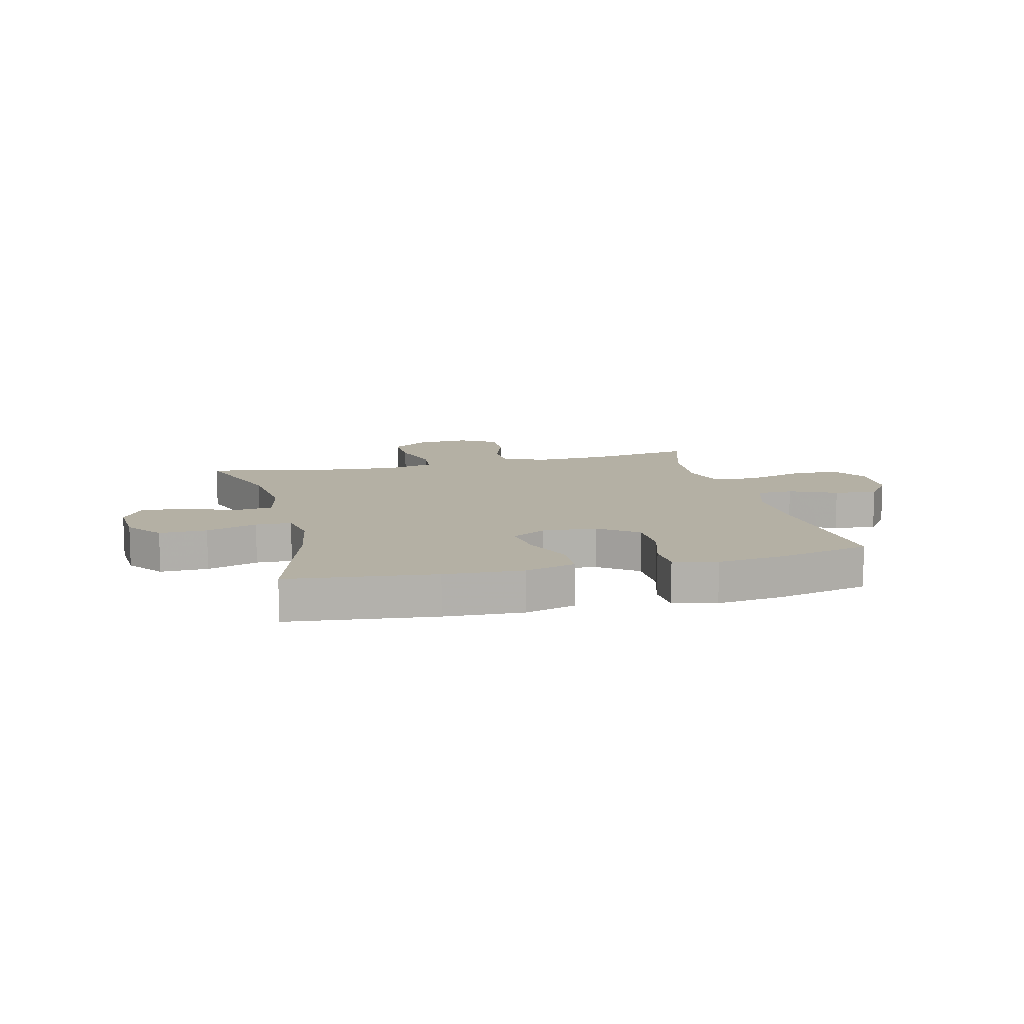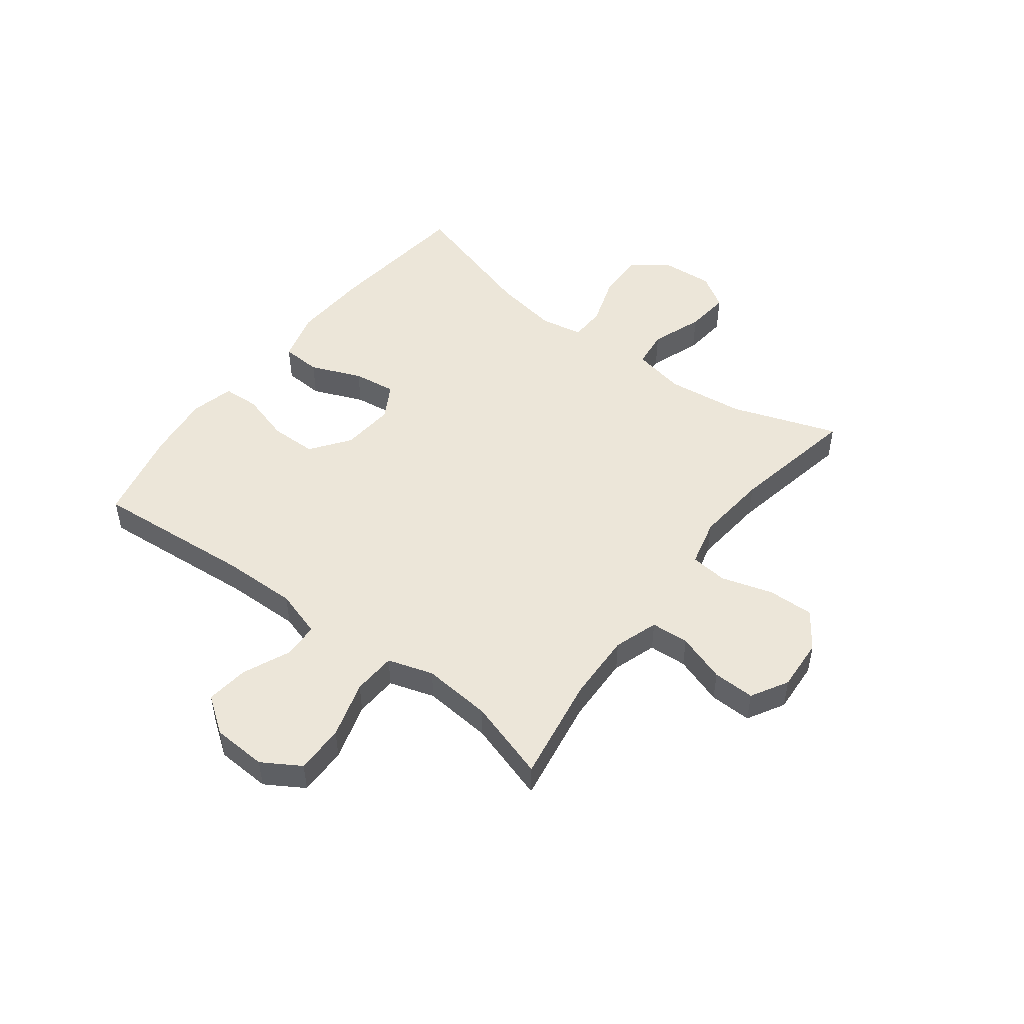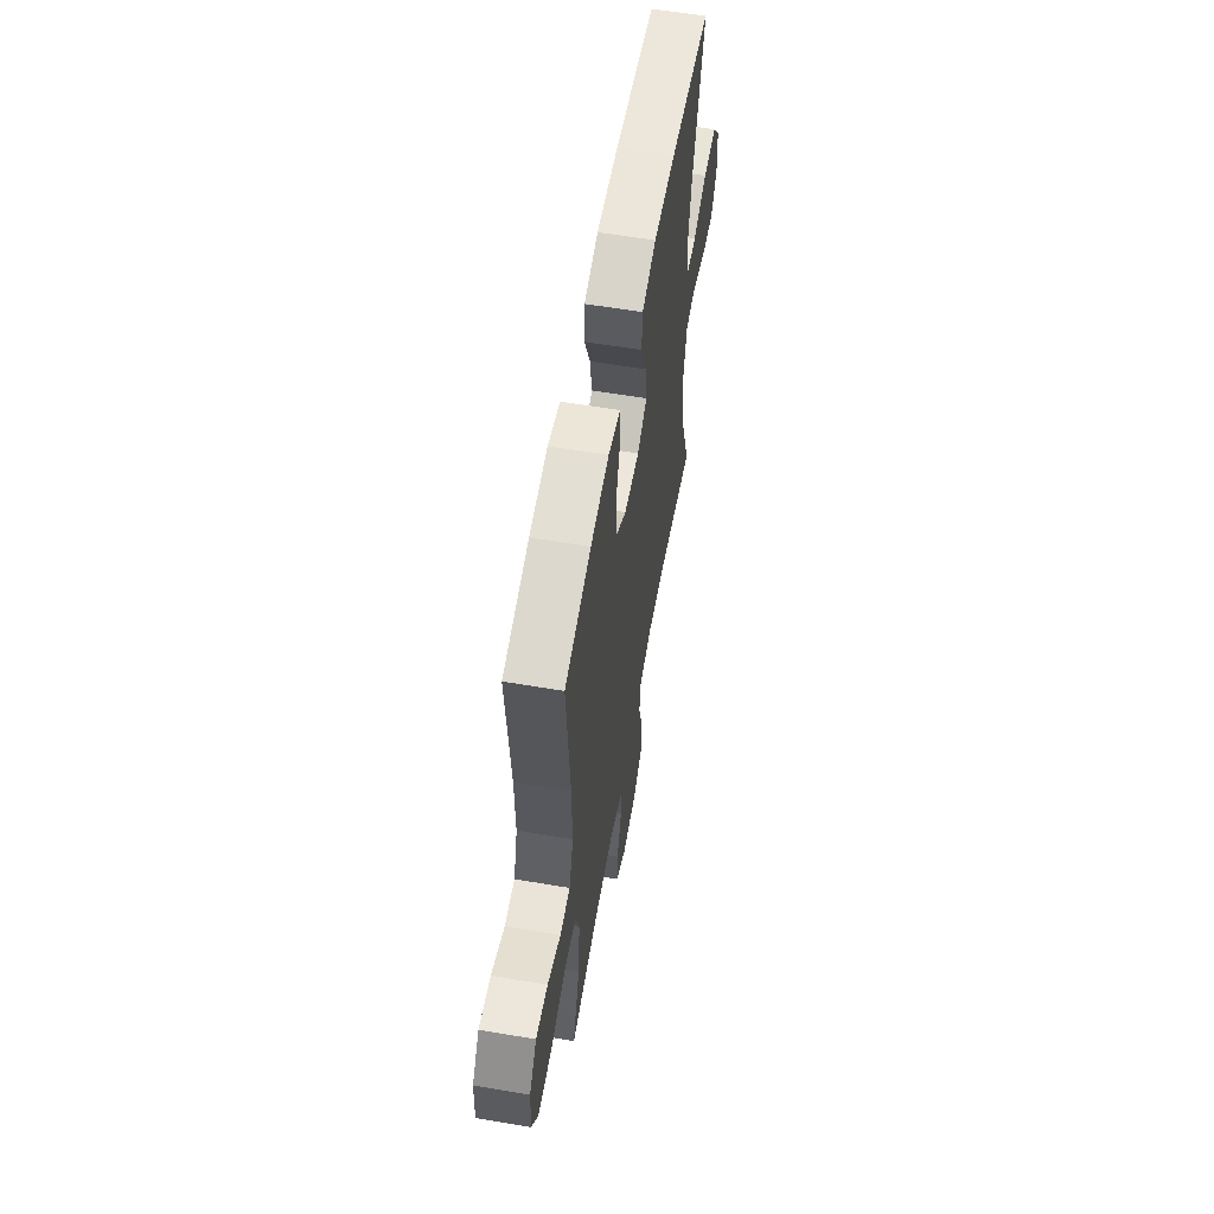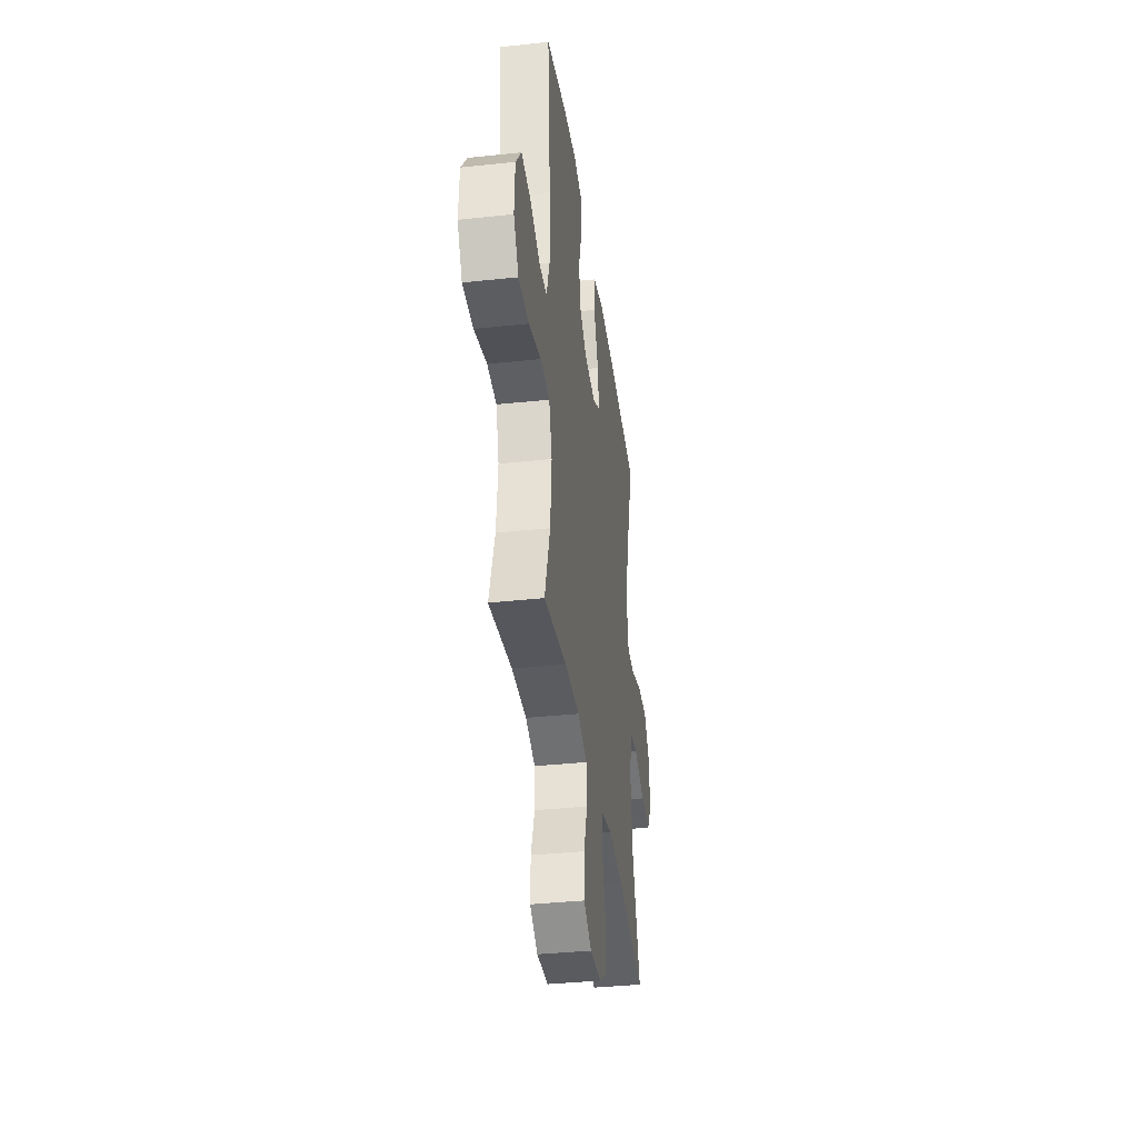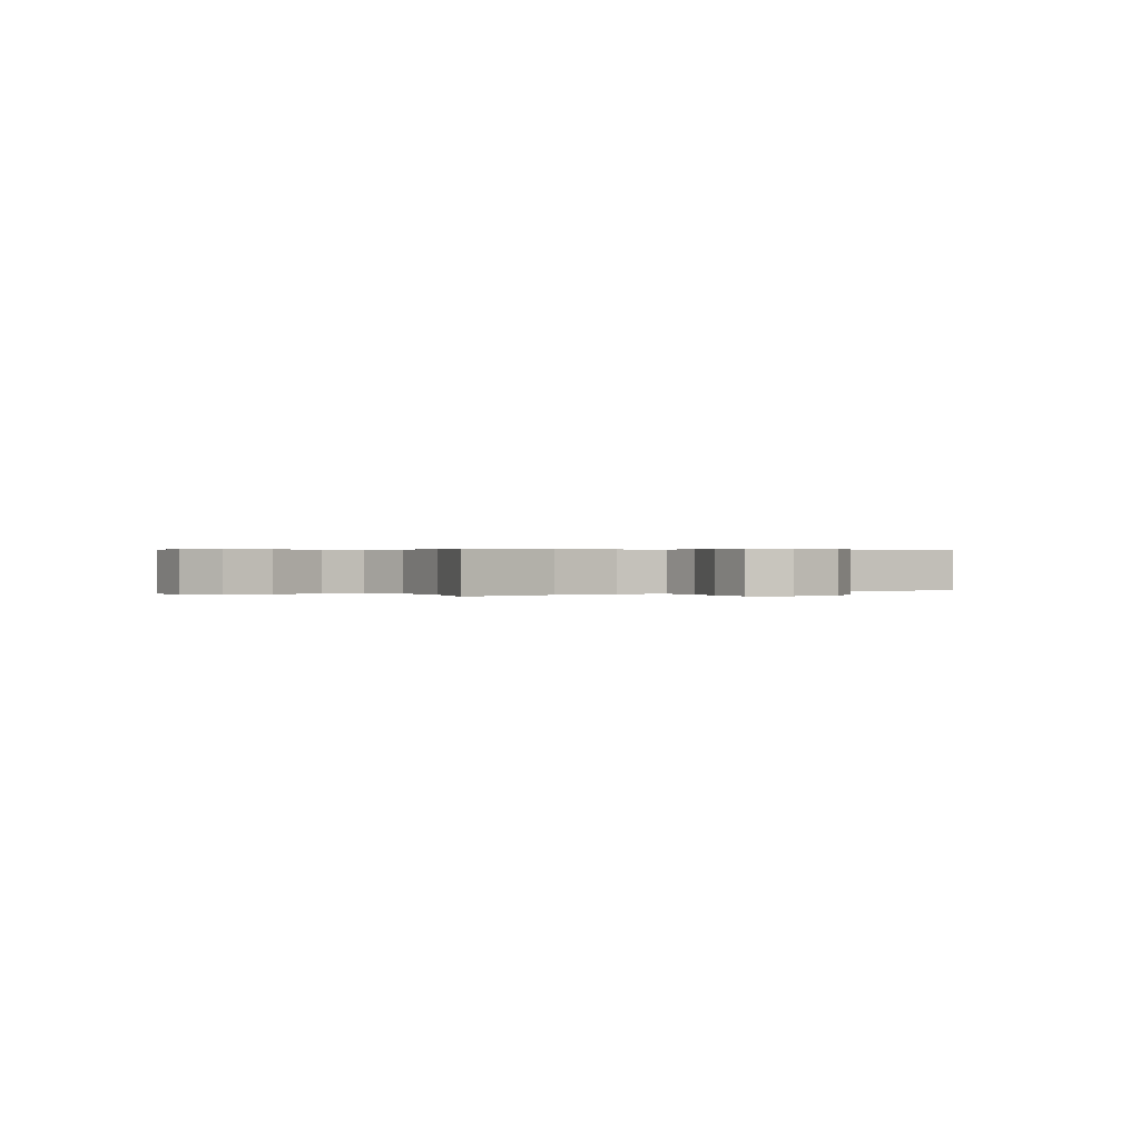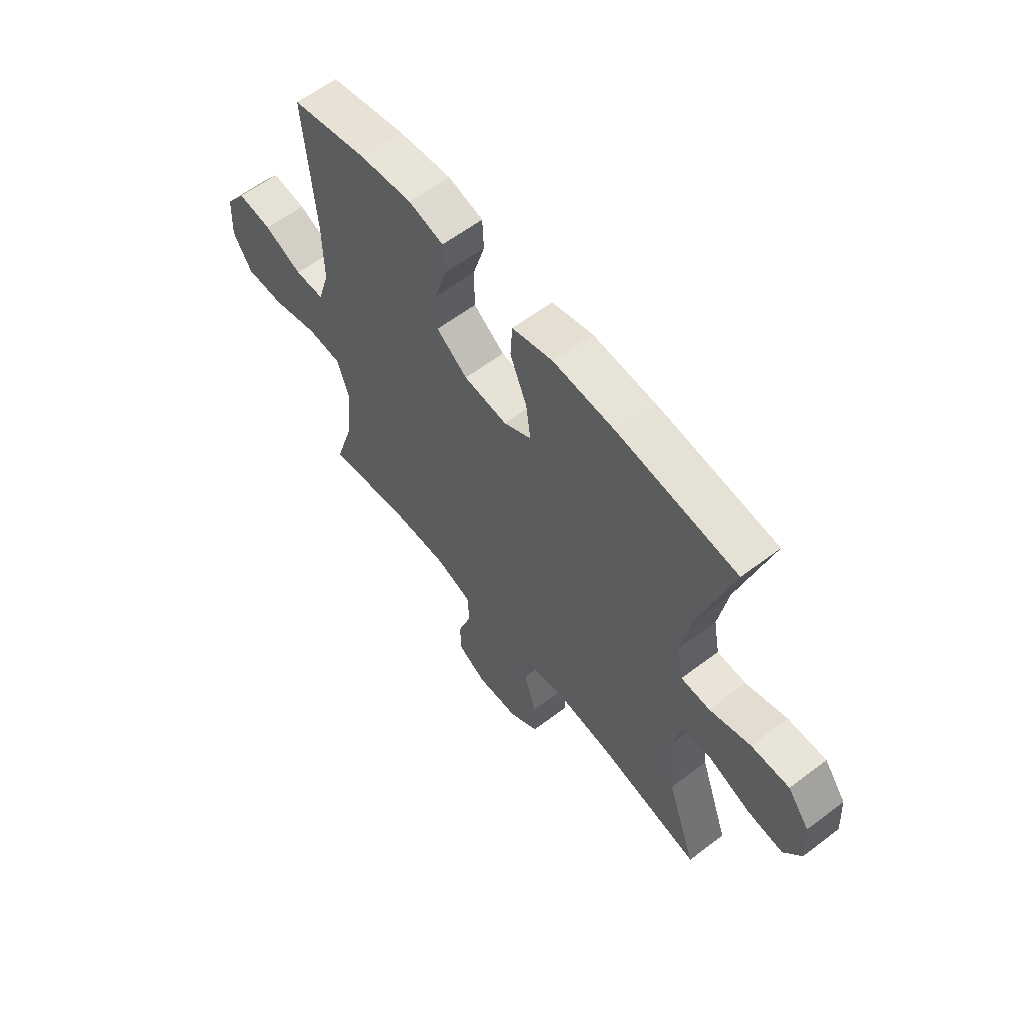
<metadata>
{"format":"obj","ext":"obj","renderer":"f3d","projection":"perspective","resolution":1024,"background":"white","views":[{"elev":11.4,"azim":-13.9,"up":"+Y"},{"elev":49.3,"azim":127.2,"up":"+Y"},{"elev":59.0,"azim":99.9,"up":"+Z"},{"elev":-37.0,"azim":97.9,"up":"+Z"},{"elev":0.4,"azim":145.4,"up":"+Y"},{"elev":60.3,"azim":-127.8,"up":"+Z"}]}
</metadata>
<code>
v -0.5 0.07 -0.5
v -0.435 0.07 -0.313
v -0.419 0.07 -0.175
v -0.438 0.07 -0.083
v -0.505 0.07 -0.075
v -0.596 0.07 -0.108
v -0.675 0.07 -0.116
v -0.713 0.07 -0.056
v -0.707 0.07 0.036
v -0.659 0.07 0.099
v -0.575 0.07 0.097
v -0.485 0.07 0.067
v -0.422 0.07 0.069
v -0.408 0.07 0.144
v -0.428 0.07 0.26
v -0.5 0.07 0.5
v -0.242 0.07 0.529
v -0.104 0.07 0.536
v -0.015 0.07 0.511
v -0.011 0.07 0.441
v -0.048 0.07 0.351
v -0.058 0.07 0.275
v 0.003 0.07 0.24
v 0.098 0.07 0.248
v 0.166 0.07 0.298
v 0.167 0.07 0.38
v 0.141 0.07 0.468
v 0.144 0.07 0.533
v 0.22 0.07 0.552
v 0.335 0.07 0.538
v 0.5 0.07 0.5
v 0.477 0.07 0.217
v 0.475 0.07 0.085
v 0.501 0.07 0.001
v 0.565 0.07 -0.001
v 0.648 0.07 0.035
v 0.723 0.07 0.044
v 0.769 0.07 -0.02
v 0.774 0.07 -0.116
v 0.733 0.07 -0.183
v 0.647 0.07 -0.182
v 0.546 0.07 -0.152
v 0.47 0.07 -0.156
v 0.445 0.07 -0.236
v 0.456 0.07 -0.358
v 0.5 0.07 -0.5
v 0.313 0.07 -0.469
v 0.192 0.07 -0.465
v 0.114 0.07 -0.491
v 0.11 0.07 -0.558
v 0.139 0.07 -0.644
v 0.141 0.07 -0.718
v 0.076 0.07 -0.755
v -0.017 0.07 -0.749
v -0.082 0.07 -0.703
v -0.08 0.07 -0.621
v -0.053 0.07 -0.531
v -0.06 0.07 -0.465
v -0.145 0.07 -0.444
v -0.273 0.07 -0.456
v -0.5 0 -0.5
v -0.435 0 -0.313
v -0.419 0 -0.175
v -0.438 0 -0.083
v -0.505 0 -0.075
v -0.596 0 -0.108
v -0.675 0 -0.116
v -0.713 0 -0.056
v -0.707 0 0.036
v -0.659 0 0.099
v -0.575 0 0.097
v -0.485 0 0.067
v -0.422 0 0.069
v -0.408 0 0.144
v -0.428 0 0.26
v -0.5 0 0.5
v -0.242 0 0.529
v -0.104 0 0.536
v -0.015 0 0.511
v -0.011 0 0.441
v -0.048 0 0.351
v -0.058 0 0.275
v 0.003 0 0.24
v 0.098 0 0.248
v 0.166 0 0.298
v 0.167 0 0.38
v 0.141 0 0.468
v 0.144 0 0.533
v 0.22 0 0.552
v 0.335 0 0.538
v 0.5 0 0.5
v 0.477 0 0.217
v 0.475 0 0.085
v 0.501 0 0.001
v 0.565 0 -0.001
v 0.648 0 0.035
v 0.723 0 0.044
v 0.769 0 -0.02
v 0.774 0 -0.116
v 0.733 0 -0.183
v 0.647 0 -0.182
v 0.546 0 -0.152
v 0.47 0 -0.156
v 0.445 0 -0.236
v 0.456 0 -0.358
v 0.5 0 -0.5
v 0.313 0 -0.469
v 0.192 0 -0.465
v 0.114 0 -0.491
v 0.11 0 -0.558
v 0.139 0 -0.644
v 0.141 0 -0.718
v 0.076 0 -0.755
v -0.017 0 -0.749
v -0.082 0 -0.703
v -0.08 0 -0.621
v -0.053 0 -0.531
v -0.06 0 -0.465
v -0.145 0 -0.444
v -0.273 0 -0.456
f 54 55 56 57
f 54 57 58
f 53 54 58
f 50 51 52 53
f 49 50 53 58
f 48 49 58 59
f 45 46 47
f 44 45 47 48
f 43 44 48 59
f 39 40 41 42
f 39 42 43
f 38 39 43
f 35 36 37 38
f 34 35 38 43
f 33 34 43 59
f 29 30 31 32
f 26 27 28 29
f 25 26 29 32
f 24 25 32 33
f 18 19 20 21
f 18 21 22
f 15 16 17 18
f 14 15 18 22
f 13 14 22 23
f 9 10 11 12
f 9 12 13
f 8 9 13
f 5 6 7 8
f 5 8 13 23
f 60 1 2
f 60 2 3
f 59 60 3 4
f 33 59 4
f 23 24 33
f 4 5 23 33
f 117 116 115 114
f 118 117 114
f 118 114 113
f 113 112 111 110
f 118 113 110 109
f 119 118 109 108
f 107 106 105
f 108 107 105 104
f 119 108 104 103
f 102 101 100 99
f 103 102 99
f 103 99 98
f 98 97 96 95
f 103 98 95 94
f 119 103 94 93
f 92 91 90 89
f 89 88 87 86
f 92 89 86 85
f 93 92 85 84
f 81 80 79 78
f 82 81 78
f 78 77 76 75
f 82 78 75 74
f 83 82 74 73
f 72 71 70 69
f 73 72 69
f 73 69 68
f 68 67 66 65
f 83 73 68 65
f 62 61 120
f 63 62 120
f 64 63 120 119
f 64 119 93
f 93 84 83
f 93 83 65 64
f 1 61 62 2
f 2 62 63 3
f 3 63 64 4
f 4 64 65 5
f 5 65 66 6
f 6 66 67 7
f 7 67 68 8
f 8 68 69 9
f 9 69 70 10
f 10 70 71 11
f 11 71 72 12
f 12 72 73 13
f 13 73 74 14
f 14 74 75 15
f 15 75 76 16
f 16 76 77 17
f 17 77 78 18
f 18 78 79 19
f 19 79 80 20
f 20 80 81 21
f 21 81 82 22
f 22 82 83 23
f 23 83 84 24
f 24 84 85 25
f 25 85 86 26
f 26 86 87 27
f 27 87 88 28
f 28 88 89 29
f 29 89 90 30
f 30 90 91 31
f 31 91 92 32
f 32 92 93 33
f 33 93 94 34
f 34 94 95 35
f 35 95 96 36
f 36 96 97 37
f 37 97 98 38
f 38 98 99 39
f 39 99 100 40
f 40 100 101 41
f 41 101 102 42
f 42 102 103 43
f 43 103 104 44
f 44 104 105 45
f 45 105 106 46
f 46 106 107 47
f 47 107 108 48
f 48 108 109 49
f 49 109 110 50
f 50 110 111 51
f 51 111 112 52
f 52 112 113 53
f 53 113 114 54
f 54 114 115 55
f 55 115 116 56
f 56 116 117 57
f 57 117 118 58
f 58 118 119 59
f 59 119 120 60
f 60 120 61 1

</code>
